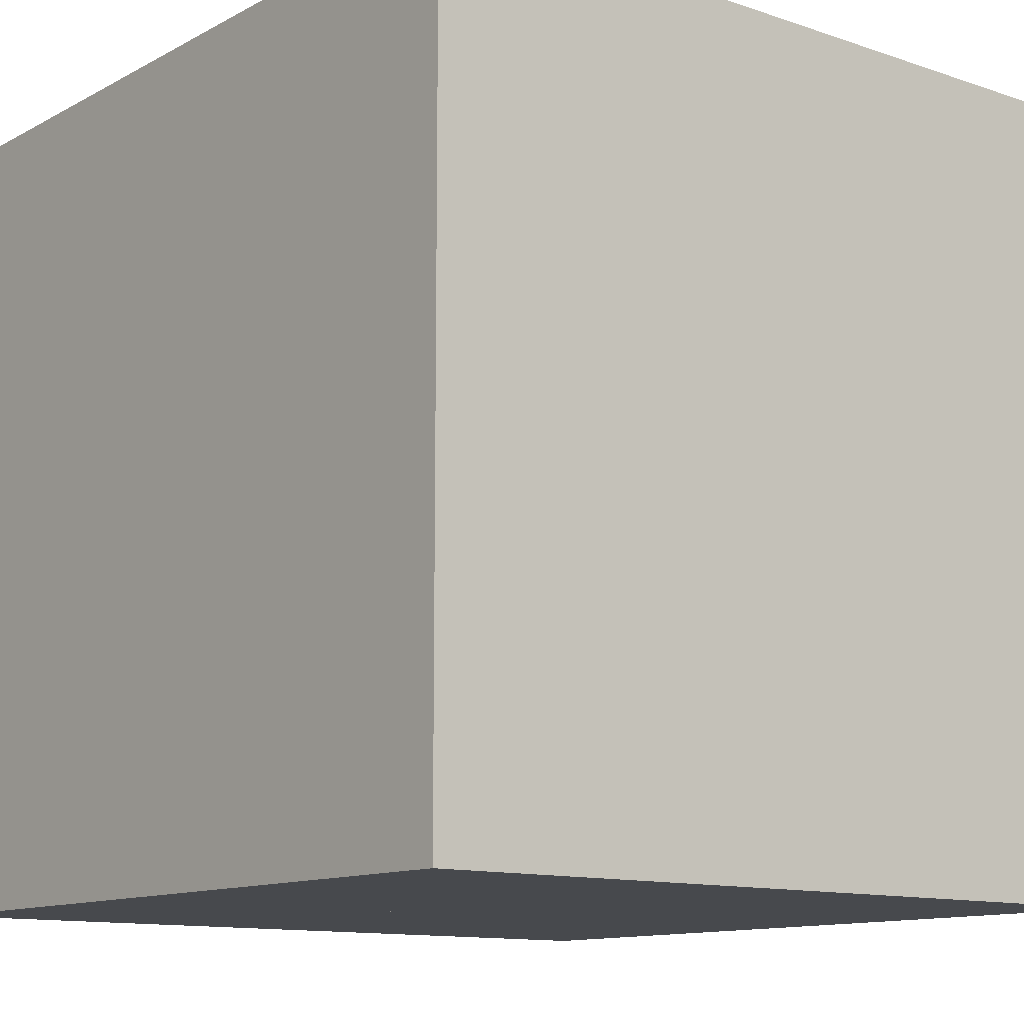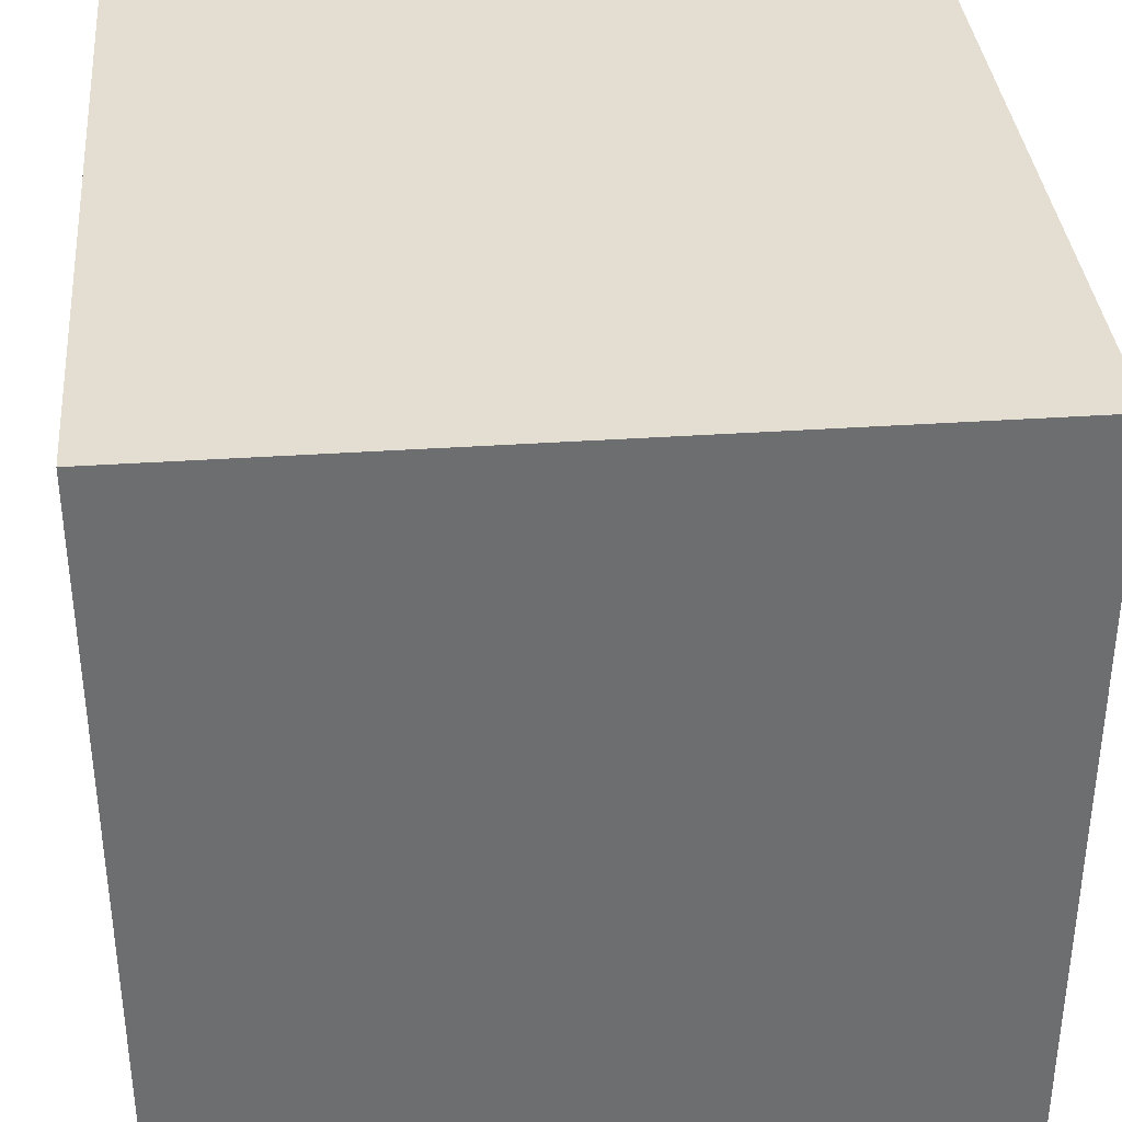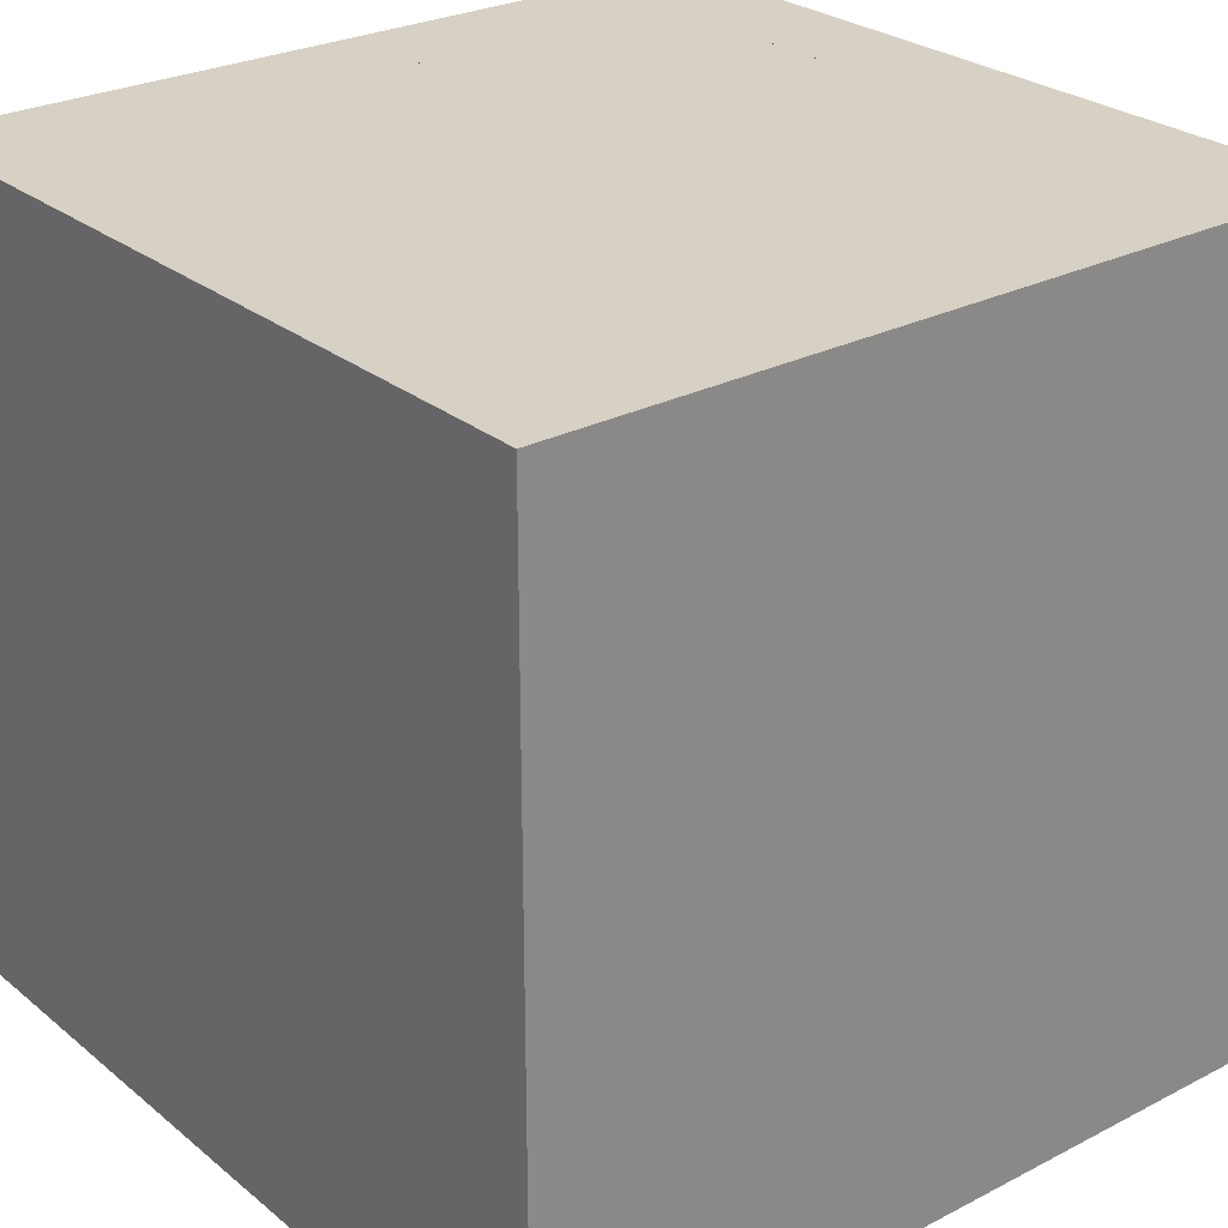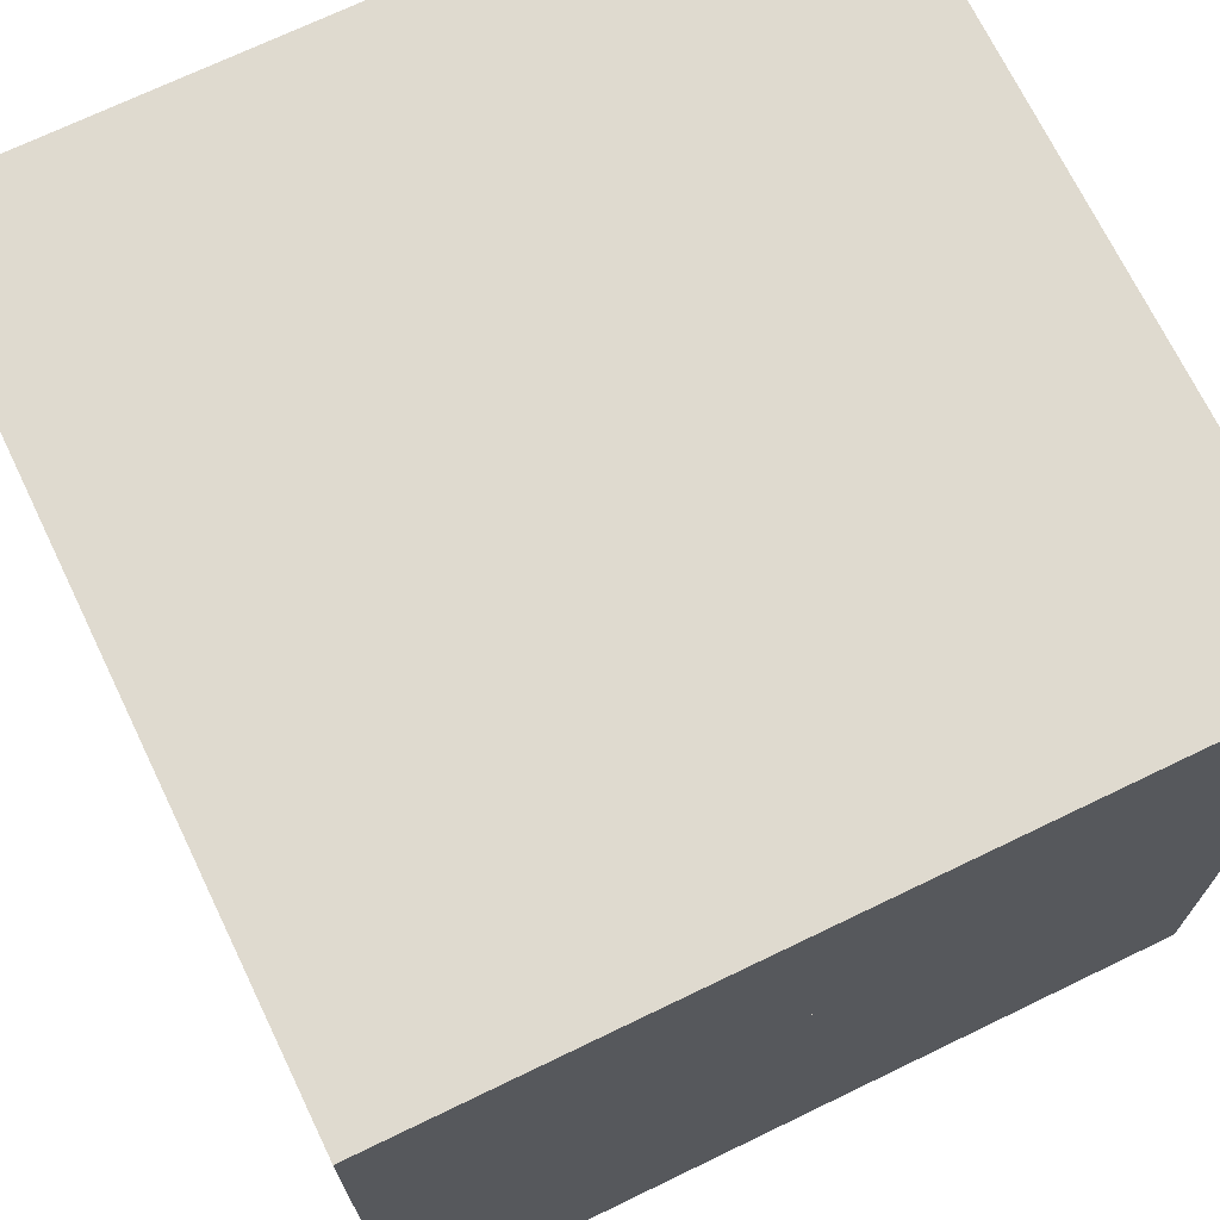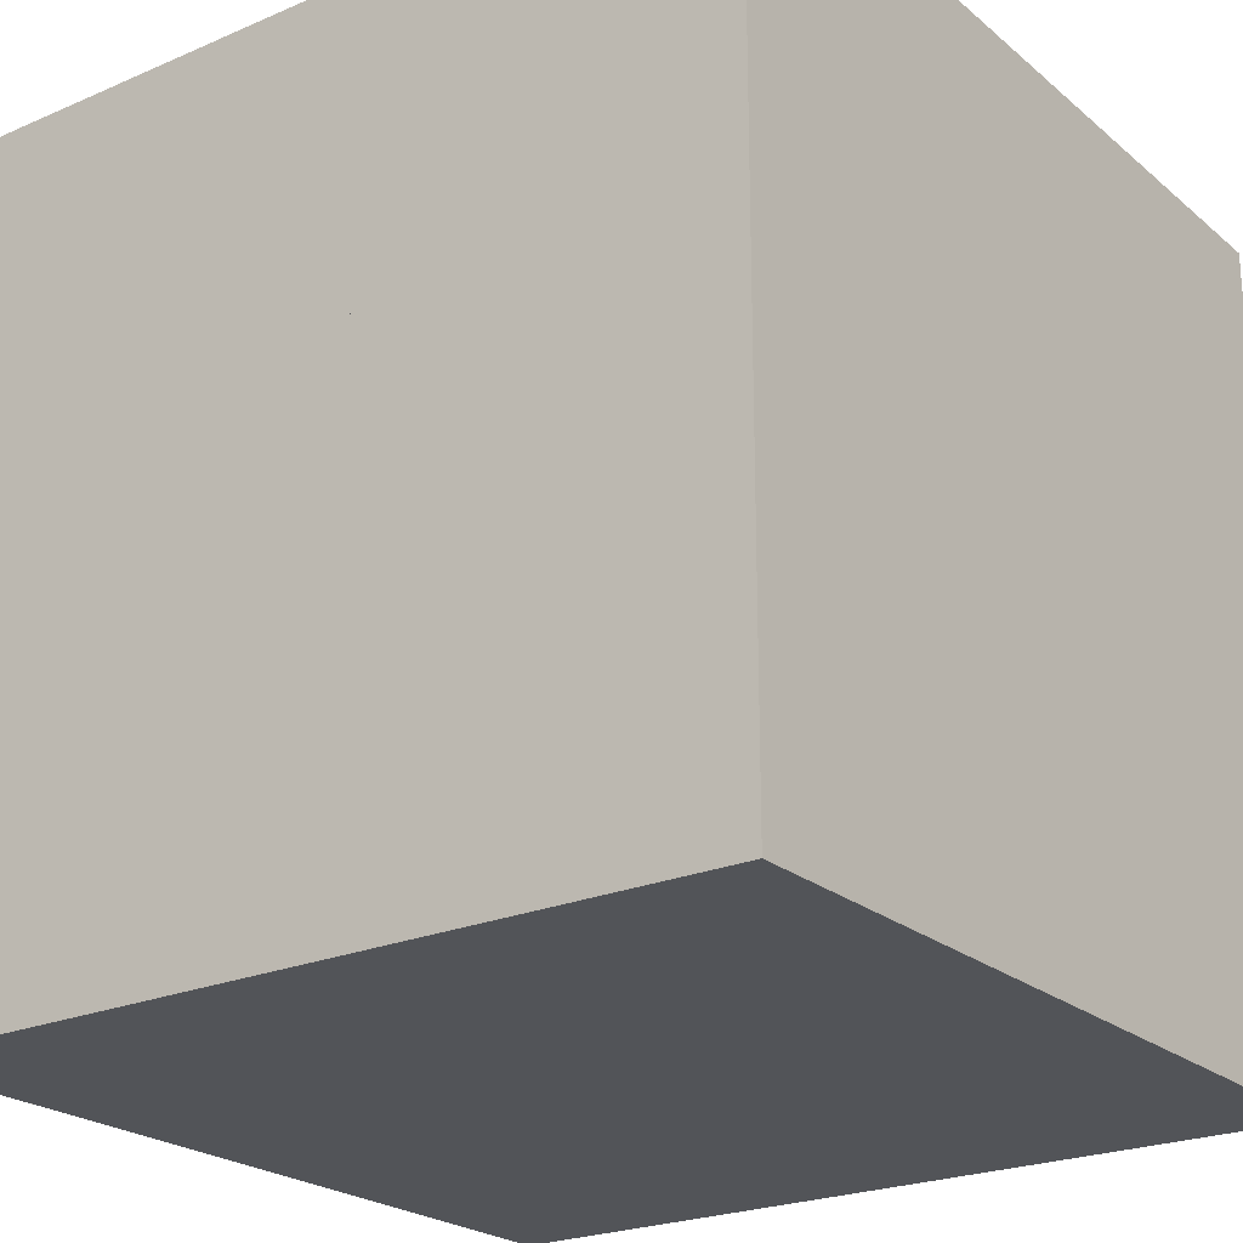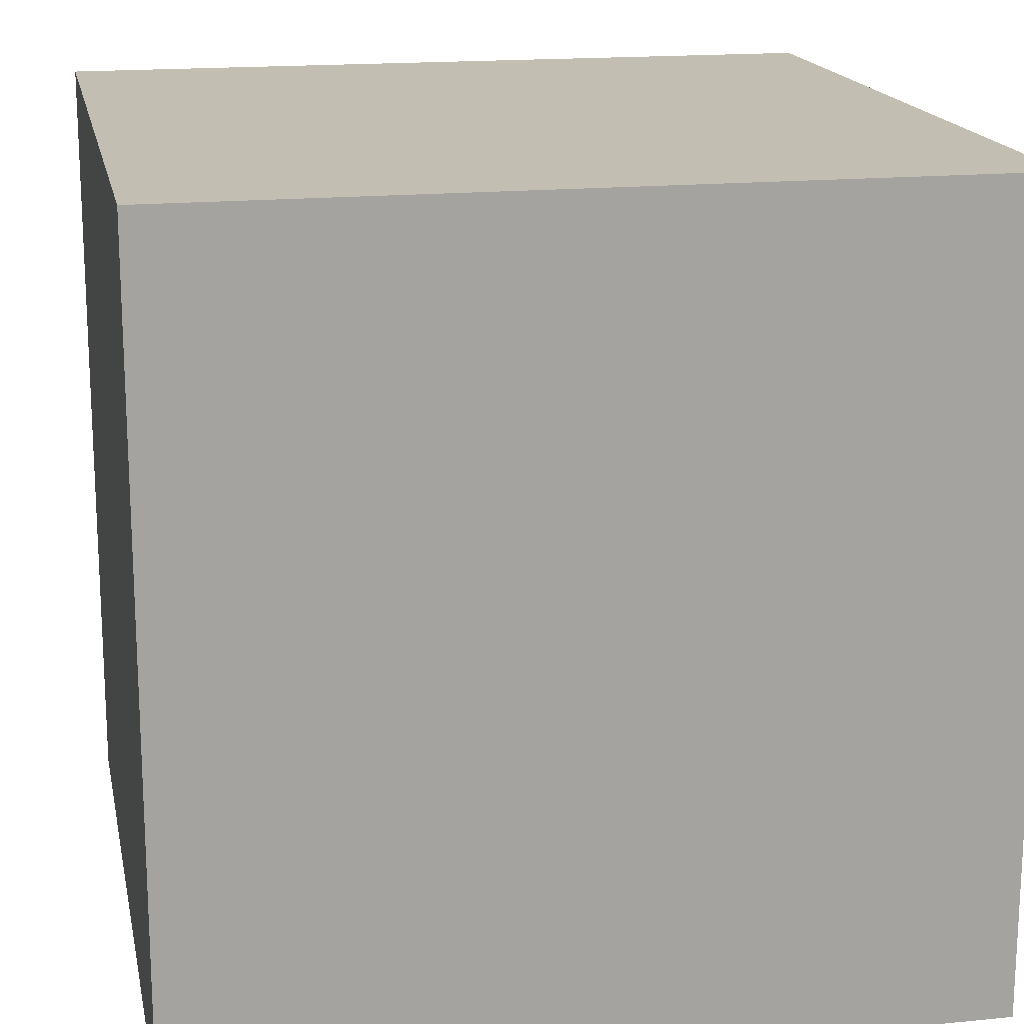
<metadata>
{"format":"obj","ext":"obj","renderer":"f3d","projection":"perspective","resolution":1024,"background":"white","views":[{"elev":-12.0,"azim":-38.8,"up":"+Z"},{"elev":36.1,"azim":-95.1,"up":"+Y"},{"elev":26.8,"azim":-38.8,"up":"+Z"},{"elev":70.8,"azim":154.2,"up":"+Y"},{"elev":-23.2,"azim":-143.9,"up":"+Y"},{"elev":17.1,"azim":168.7,"up":"+Z"}]}
</metadata>
<code>
o cube
v 0.5 0.5 0.5
v 0.5 0.5 -0.5
v 0.5 -0.5 0.5
v 0.5 -0.5 -0.5
v -0.5 0.5 -0.5
v -0.5 0.5 0.5
v -0.5 -0.5 -0.5
v -0.5 -0.5 0.5
f 7 5 2
f 4 7 2
f 4 2 1
f 3 4 1
f 3 1 6
f 8 3 6
f 8 6 5
f 7 8 5
f 1 2 5
f 6 1 5
f 4 3 8
f 7 4 8
o cube
v 0.3781 0.3781 0.4375
v 0.3781 0.3781 0.5
v 0.3781 -0.3781 0.4375
v 0.3781 -0.3781 0.5
v -0.3781 0.3781 0.5
v -0.3781 0.3781 0.4375
v -0.3781 -0.3781 0.5
v -0.3781 -0.3781 0.4375
f 12 10 9
f 11 12 9
f 11 9 14
f 16 11 14
f 16 14 13
f 15 16 13
f 9 10 13
f 14 9 13
f 12 11 16
f 15 12 16
o cube
v 0.3781 0.3781 -0.5
v 0.3781 0.3781 -0.4375
v 0.3781 -0.3781 -0.5
v 0.3781 -0.3781 -0.4375
v -0.3781 0.3781 -0.4375
v -0.3781 0.3781 -0.5
v -0.3781 -0.3781 -0.4375
v -0.3781 -0.3781 -0.5
f 23 21 18
f 20 23 18
f 20 18 17
f 19 20 17
f 24 22 21
f 23 24 21
f 17 18 21
f 22 17 21
f 20 19 24
f 23 20 24
o Axis
v 0.125 0.125 0.5
v 0.125 0.125 -0.5
v 0.125 -0.125 0.5
v 0.125 -0.125 -0.5
v -0.125 0.125 -0.5
v -0.125 0.125 0.5
v -0.125 -0.125 -0.5
v -0.125 -0.125 0.5
f 31 29 26
f 28 31 26
f 28 26 25
f 27 28 25
f 27 25 30
f 32 27 30
f 32 30 29
f 31 32 29
f 25 26 29
f 30 25 29
f 28 27 32
f 31 28 32

</code>
